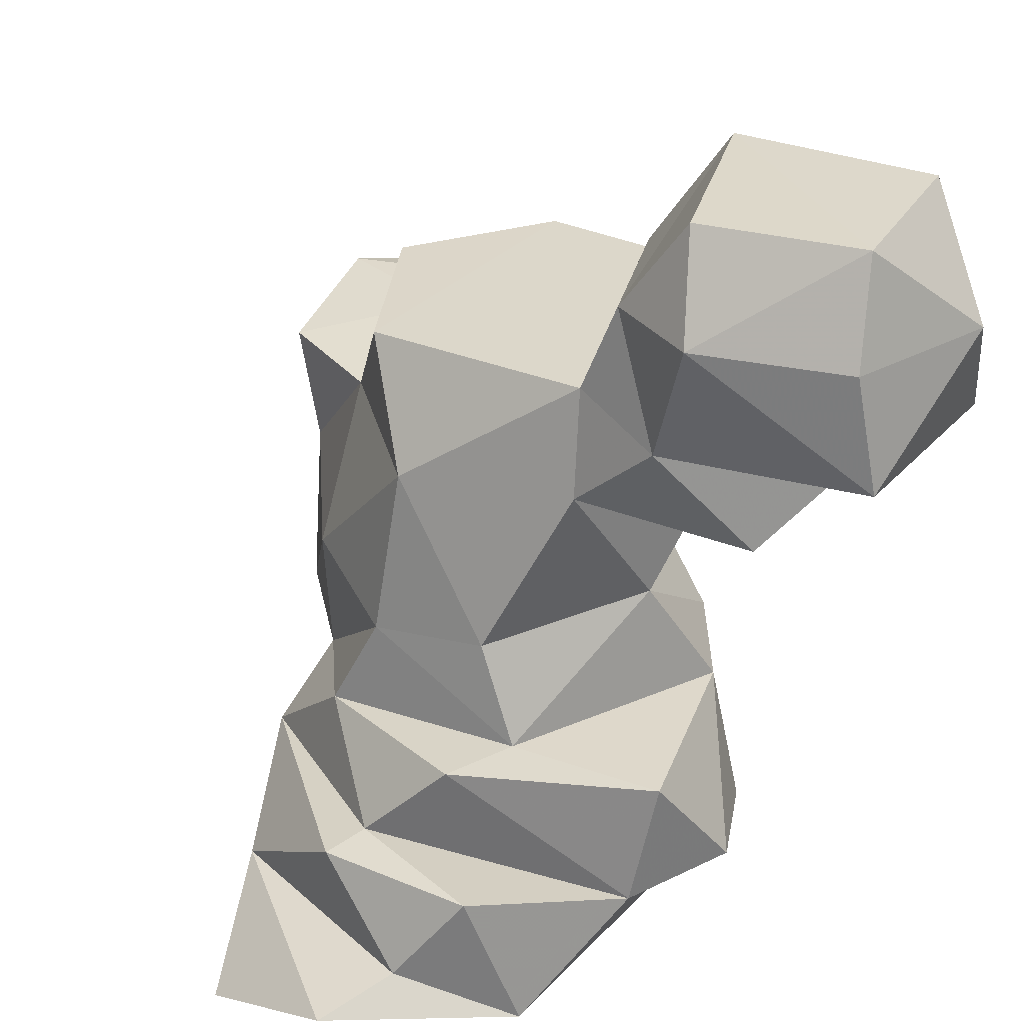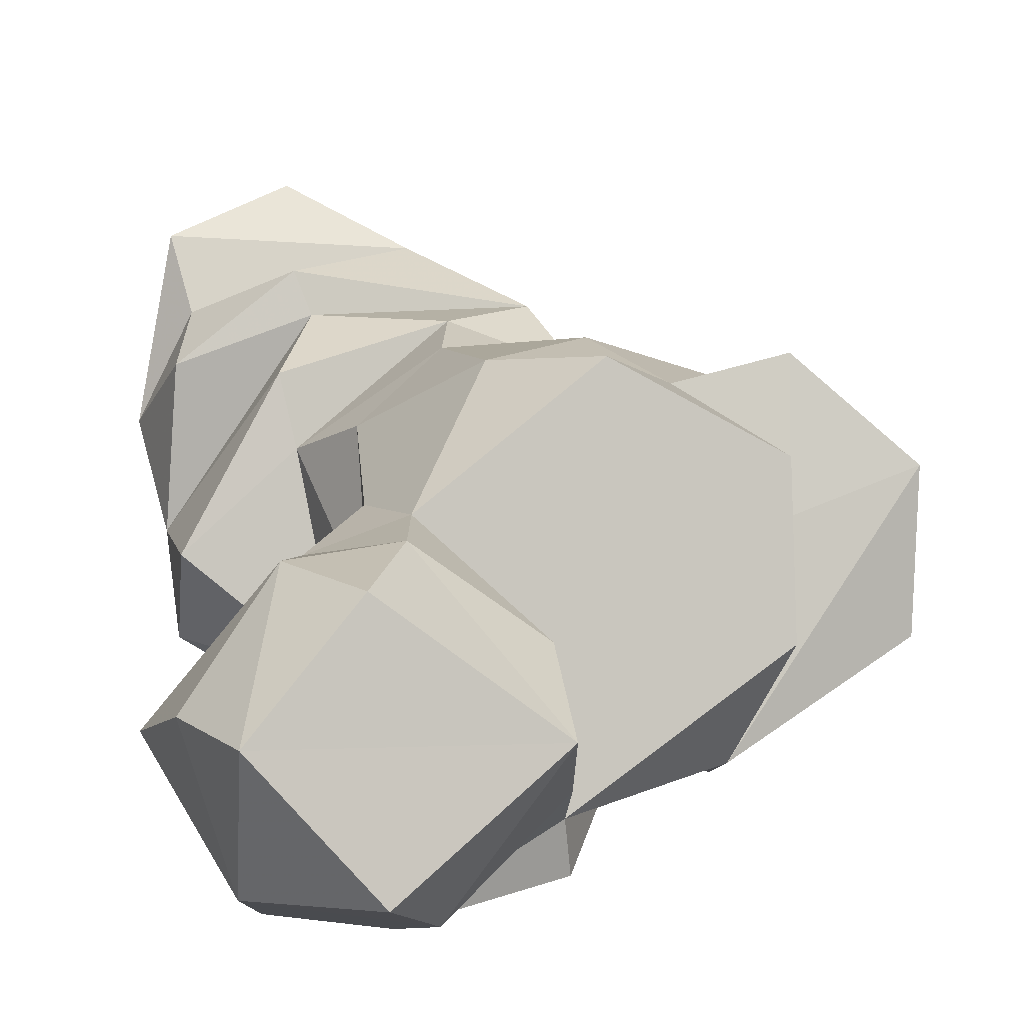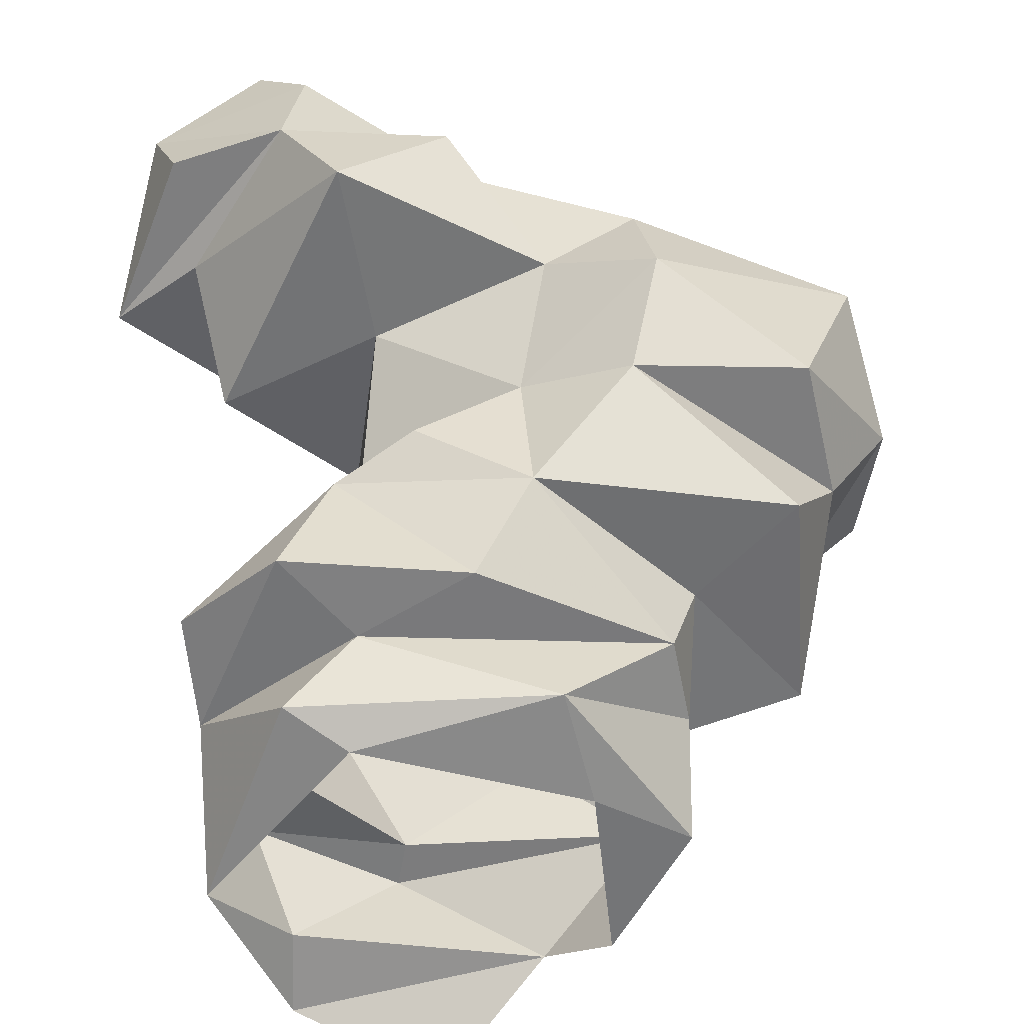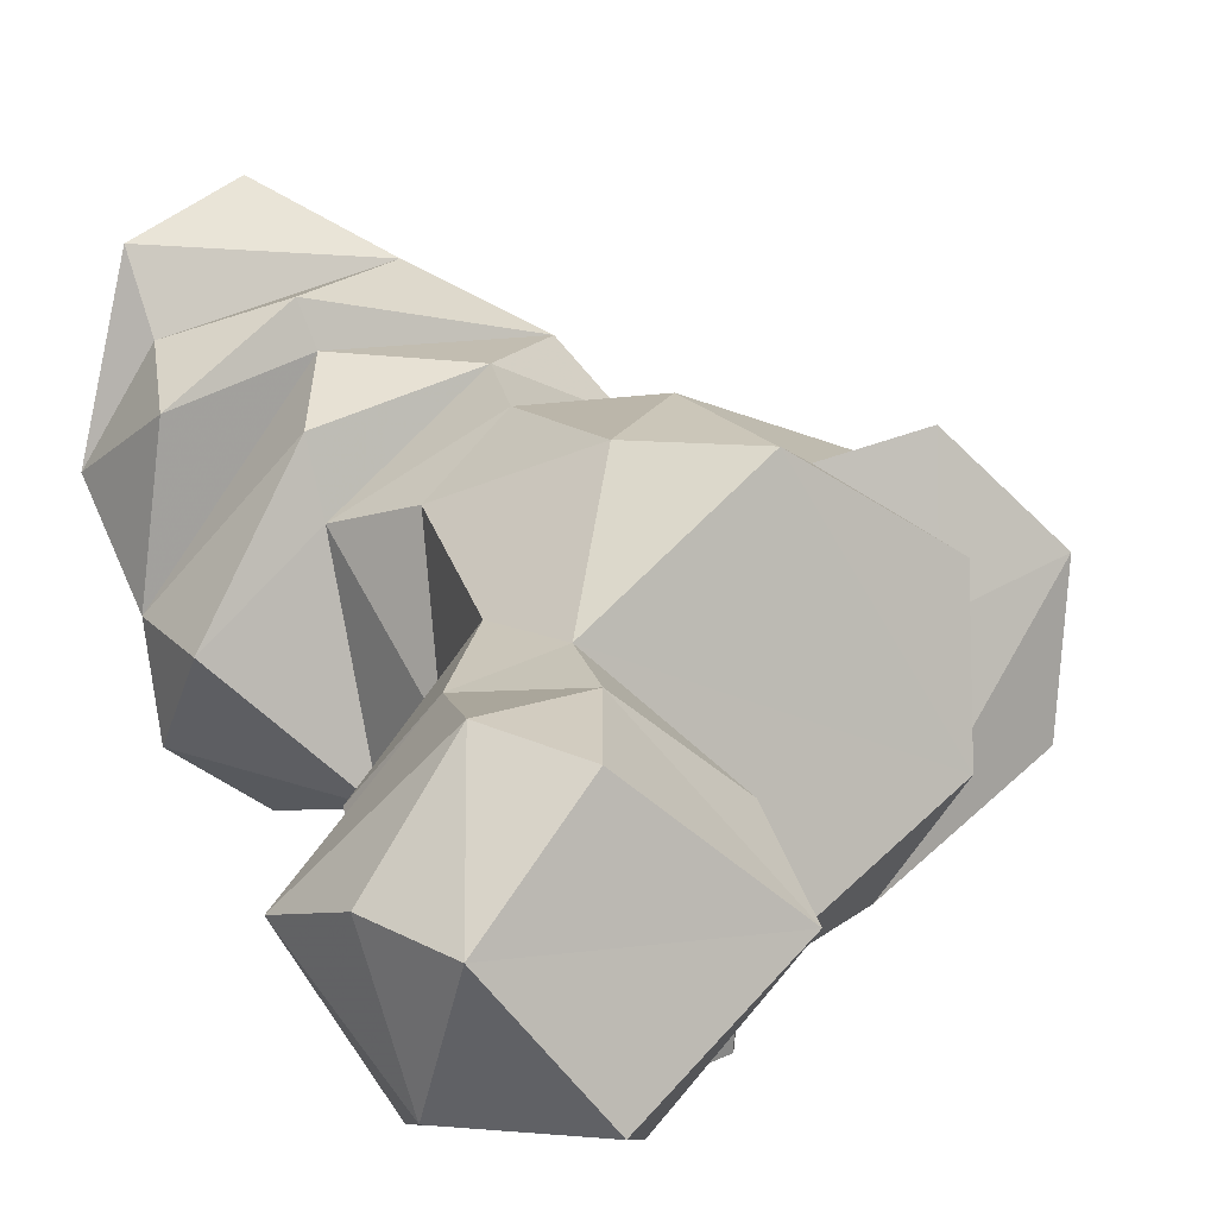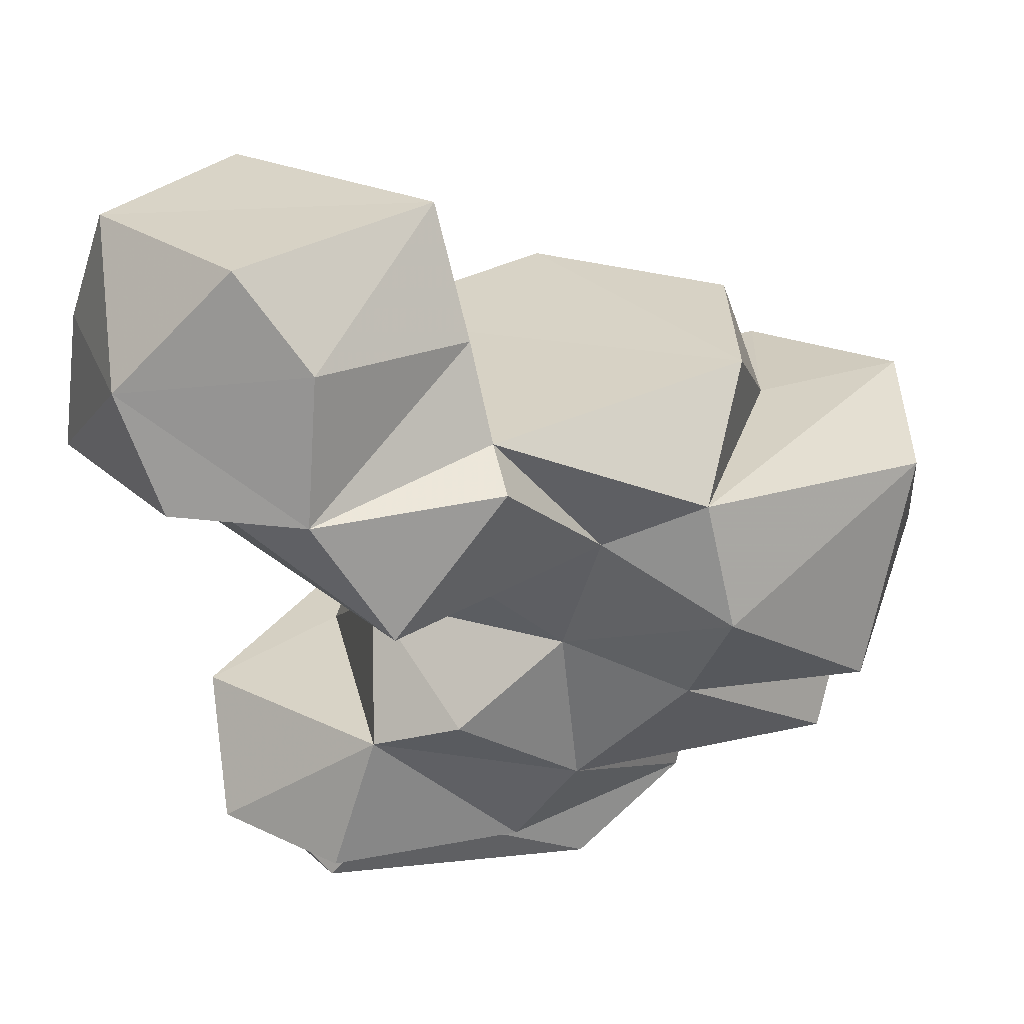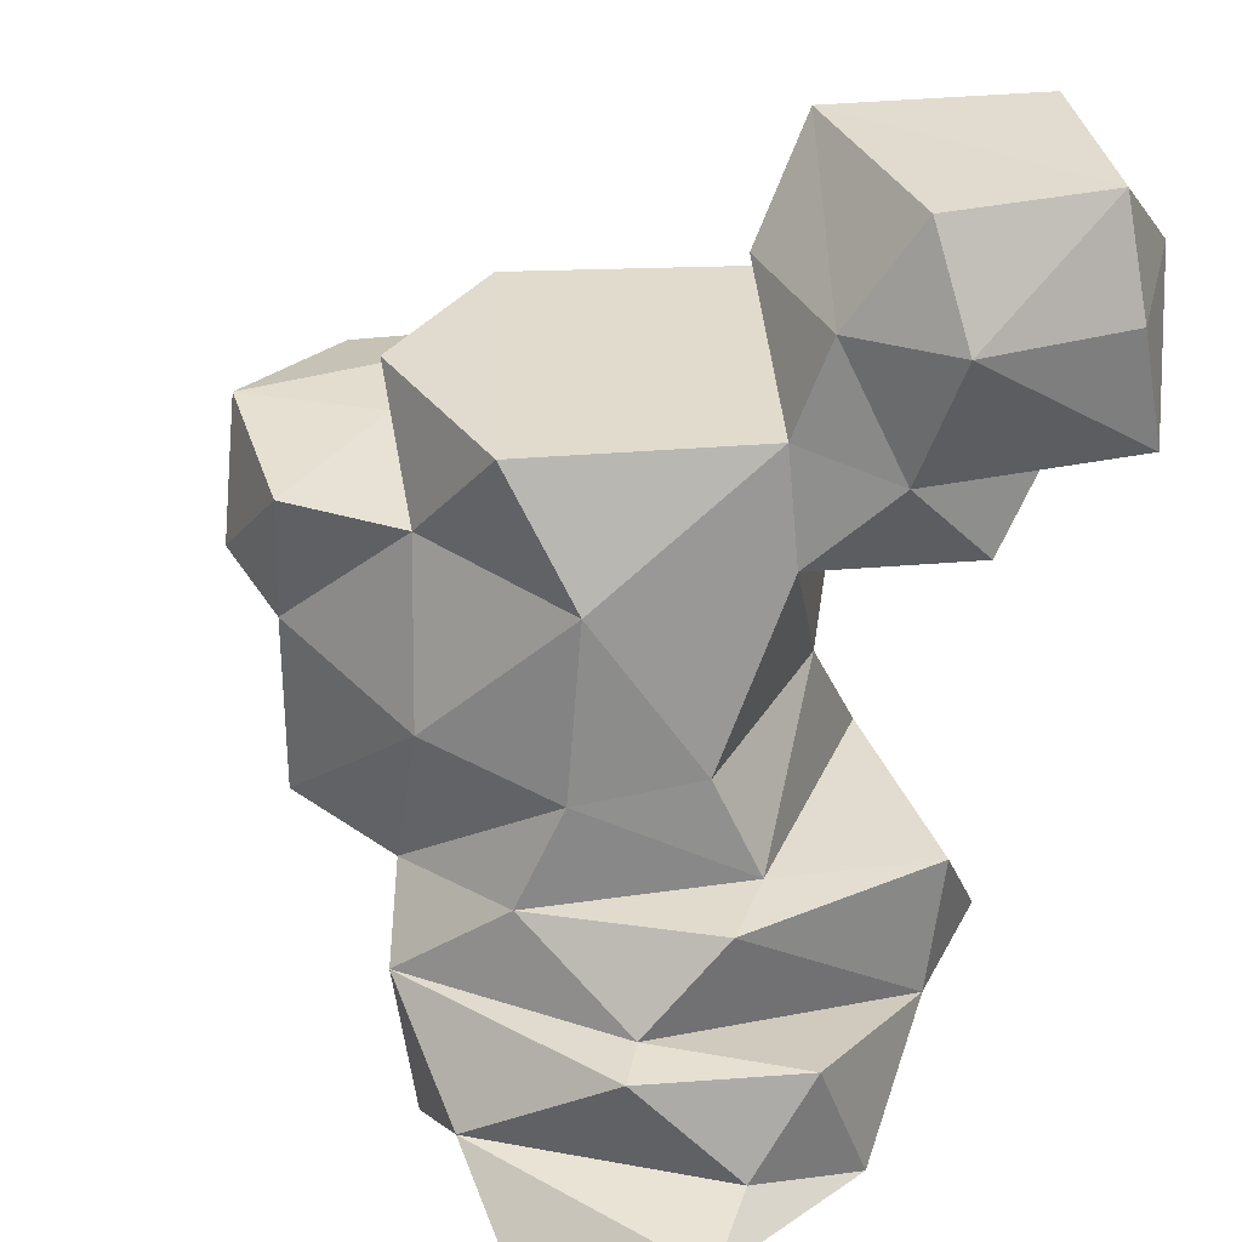
<metadata>
{"format":"obj","ext":"obj","renderer":"f3d","projection":"perspective","resolution":1024,"background":"white","views":[{"elev":31.0,"azim":-110.4,"up":"+Z"},{"elev":-2.4,"azim":-14.8,"up":"+Y"},{"elev":-54.8,"azim":11.9,"up":"+Z"},{"elev":2.8,"azim":-28.7,"up":"+Y"},{"elev":-61.7,"azim":1.9,"up":"+Y"},{"elev":34.0,"azim":-147.2,"up":"+Z"}]}
</metadata>
<code>
v 236.6 139.9 2.17
v 257.4 151 2.866
v 218.7 155.2 2.865
v 255.5 169.6 2.701
v 221.6 175.4 6.166
v 247.8 174.7 7.719
v 235.5 182.5 0.09911
v 231.1 135.4 4.626
v 256.9 139 4.278
v 265.4 158.3 3.842
v 223.7 166.8 7.978
v 238.1 134.6 12.4
v 220.4 142.7 13.21
v 267 141.9 12.78
v 266.8 151.3 12.77
v 259.6 167.7 15.6
v 220.8 160.2 16.96
v 233.3 170.5 17.19
v 232.7 125.1 13.24
v 250.4 130 12.93
v 221.6 131.4 15.08
v 263.9 160.3 21.33
v 256.6 126.9 22.14
v 237.1 126.4 26.19
v 269.2 143.5 21.83
v 220.2 139.8 26.06
v 235.2 165.8 17.52
v 230.2 158.7 26.05
v 248.4 164.7 25.07
v 245.5 123.9 29.26
v 280.7 134.9 21.63
v 277.5 158.1 21.87
v 284.1 140.9 31.43
v 260 162 37.03
v 267.2 123.4 33.18
v 245.4 160.8 34.69
v 232.1 150.9 26.24
v 278.6 156.6 39.31
v 255.6 126.2 37.26
v 236.4 152.6 36.1
v 237.4 133.9 37.92
v 283.8 126.8 32.62
v 290 142.2 40.92
v 289 131.6 52.31
v 271 118 43.27
v 233.7 143.9 52.88
v 245.7 157.9 51.81
v 263.9 156 52.91
v 240.6 124.8 49.78
v 285.6 154.8 43.34
v 259.3 120.5 50.69
v 275.8 159.3 53.66
v 288.9 148.4 54.88
v 268.8 119.5 54.82
v 241.3 105.6 50.22
v 223 129.6 50.04
v 222 118.3 59.63
v 254.1 157.4 63.75
v 226.5 139 60.67
v 251.3 109.7 61.68
v 234.7 105.3 61.43
v 275.5 143.2 54.66
v 250.1 115.1 63.9
v 235.8 142.6 63.84
v 272.6 130.9 63.69
v 272.2 148.5 63.57
v 222.6 107.1 62.1
v 211.9 123.3 61.05
v 213.5 125 72.85
v 218.8 109.4 72.5
v 248.4 118.1 72.31
v 222.2 138.1 73.42
v 233.3 140 73.24
v 236 106.9 74.64
v 246.5 131.2 73.02
v 229.7 109.2 83.24
v 245.7 122.9 83.25
v 217.2 122.5 83.17
v 227.7 135.5 83.42
f 77 79 78
f 72 78 79
f 72 79 73
f 69 70 78
f 70 76 78
f 74 77 76
f 70 74 76
f 71 77 74
f 61 74 70
f 59 73 64
f 59 68 72
f 67 70 68
f 58 65 66
f 63 64 75
f 61 67 68
f 69 78 72
f 55 60 61
f 62 66 65
f 60 63 61
f 51 54 63
f 46 64 47
f 54 62 65
f 51 63 60
f 52 62 53
f 53 62 54
f 55 61 57
f 61 63 71
f 51 60 55
f 50 52 53
f 64 73 75
f 55 57 56
f 43 53 44
f 15 16 22
f 44 54 45
f 16 18 27
f 34 36 47
f 38 48 52
f 48 58 66
f 48 62 52
f 17 27 18
f 43 50 53
f 71 75 77
f 58 64 65
f 57 61 68
f 34 47 48
f 34 48 38
f 38 50 43
f 39 49 41
f 35 45 39
f 61 71 74
f 40 46 47
f 40 41 46
f 36 40 47
f 30 39 41
f 76 77 78
f 39 45 51
f 44 53 54
f 33 42 35
f 63 65 64
f 56 57 59
f 23 35 39
f 13 26 28
f 32 34 38
f 29 37 36
f 61 70 67
f 42 43 44
f 24 41 37
f 16 27 29
f 31 33 35
f 57 68 59
f 23 39 30
f 28 37 29
f 63 75 71
f 37 41 40
f 48 66 62
f 24 37 26
f 49 55 56
f 4 6 16
f 22 29 36
f 12 19 13
f 22 34 32
f 73 77 75
f 6 11 18
f 31 32 33
f 21 24 26
f 46 49 56
f 23 30 24
f 27 28 29
f 49 51 55
f 46 56 59
f 39 51 49
f 46 59 64
f 22 32 25
f 25 32 31
f 13 28 27
f 36 37 40
f 54 65 63
f 20 23 24
f 32 38 33
f 13 27 17
f 19 24 21
f 19 20 24
f 3 13 17
f 59 72 73
f 10 16 15
f 12 14 20
f 8 12 13
f 26 37 28
f 45 54 51
f 2 4 10
f 5 6 7
f 13 19 21
f 1 2 9
f 4 16 10
f 33 38 43
f 14 25 23
f 6 18 16
f 38 52 50
f 23 25 31
f 68 69 72
f 47 64 58
f 9 14 12
f 15 22 25
f 3 11 5
f 33 43 42
f 9 10 15
f 8 9 12
f 14 23 20
f 11 17 18
f 12 20 19
f 42 44 45
f 41 49 46
f 1 8 3
f 47 58 48
f 1 9 8
f 9 15 14
f 16 29 22
f 13 21 26
f 5 11 6
f 68 70 69
f 3 8 13
f 3 17 11
f 24 30 41
f 22 36 34
f 2 10 9
f 35 42 45
f 14 15 25
f 73 79 77
f 23 31 35

</code>
